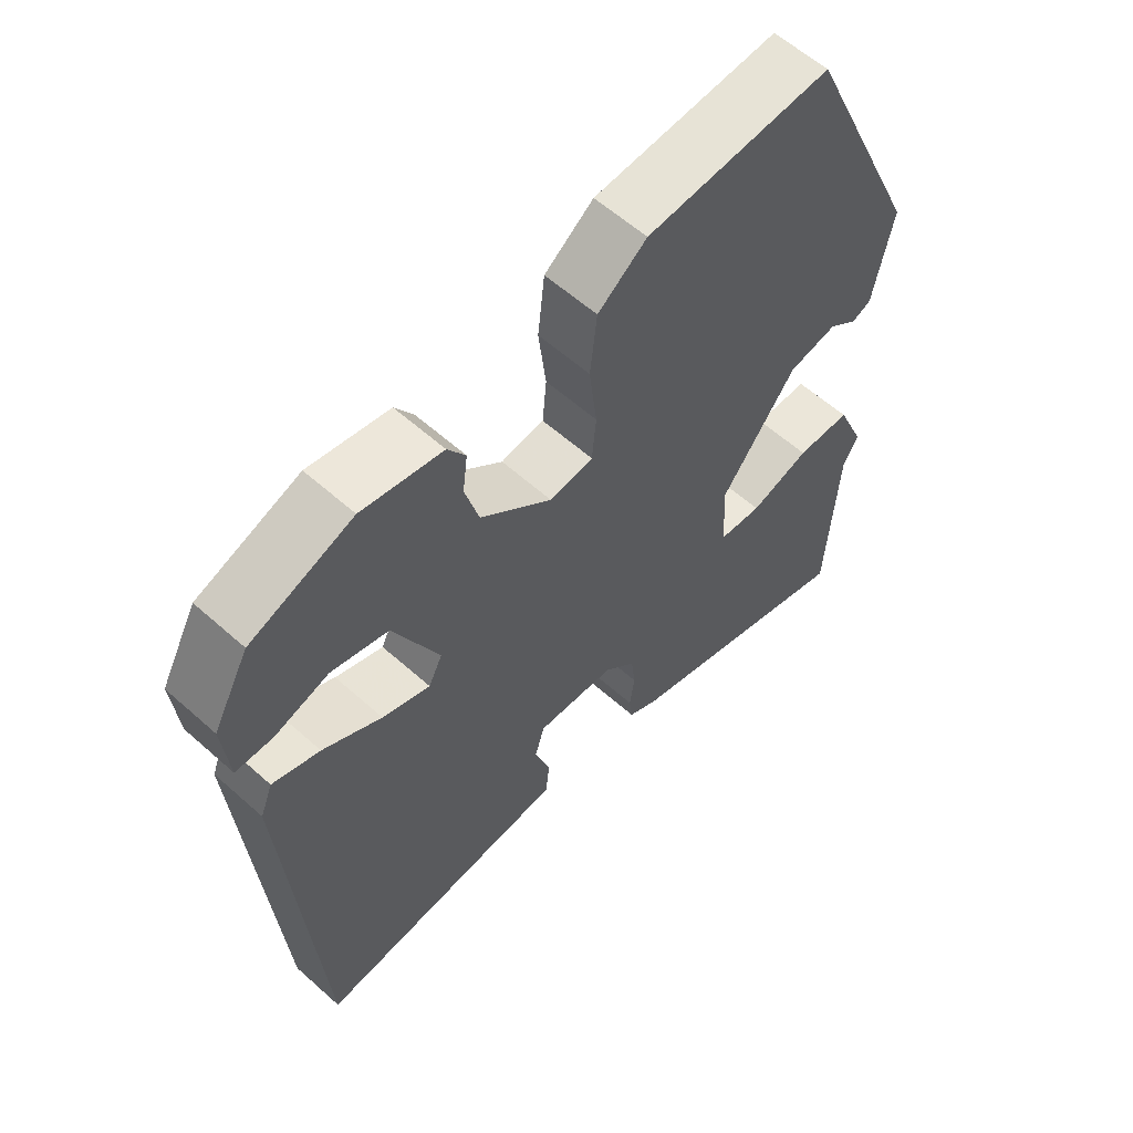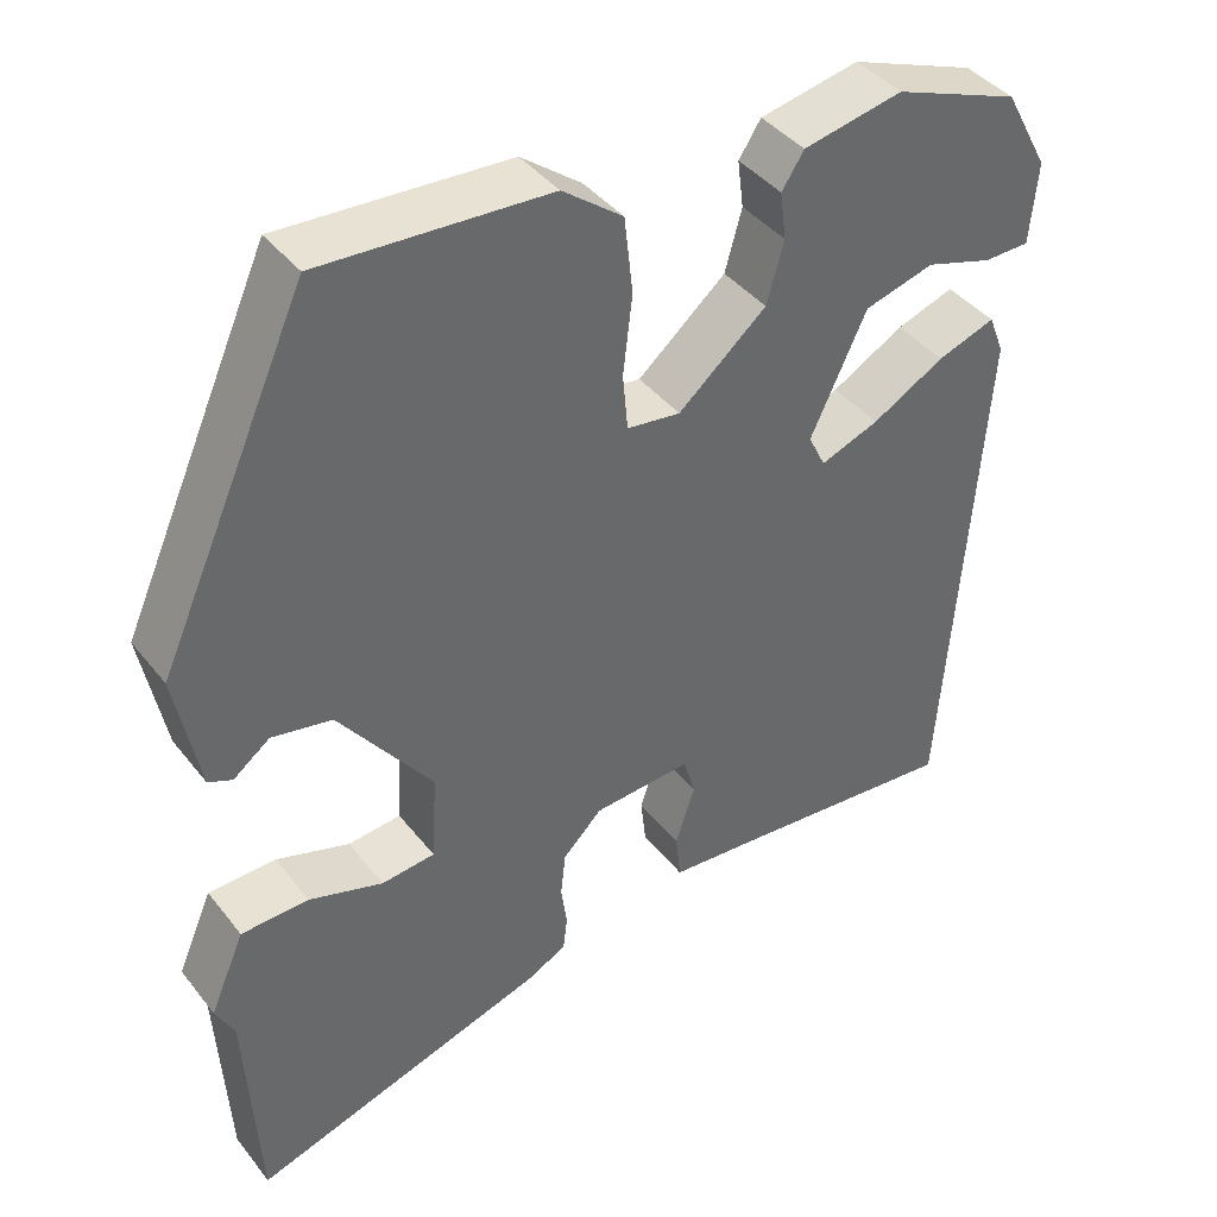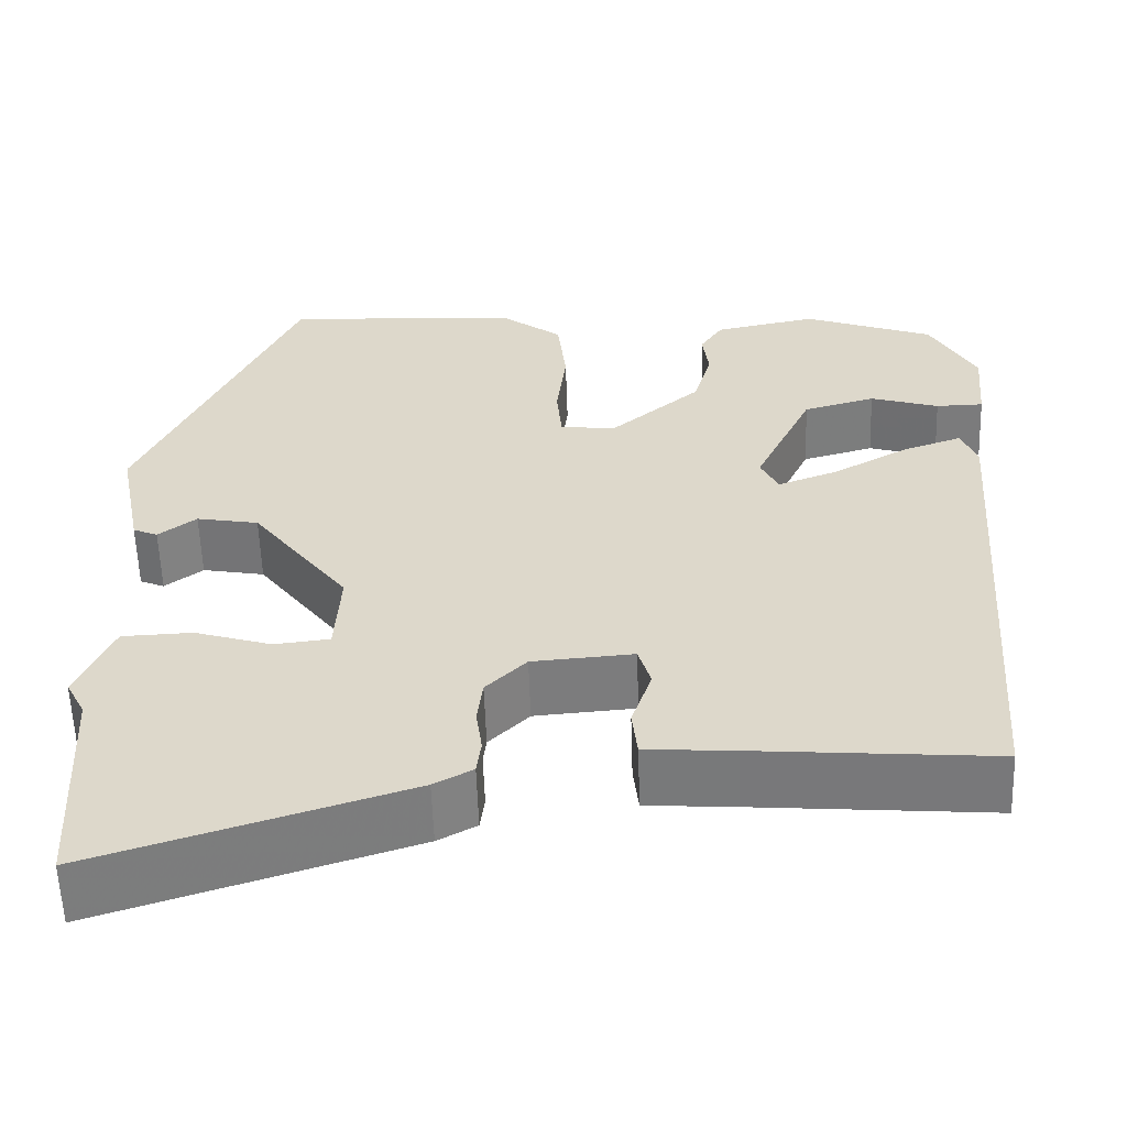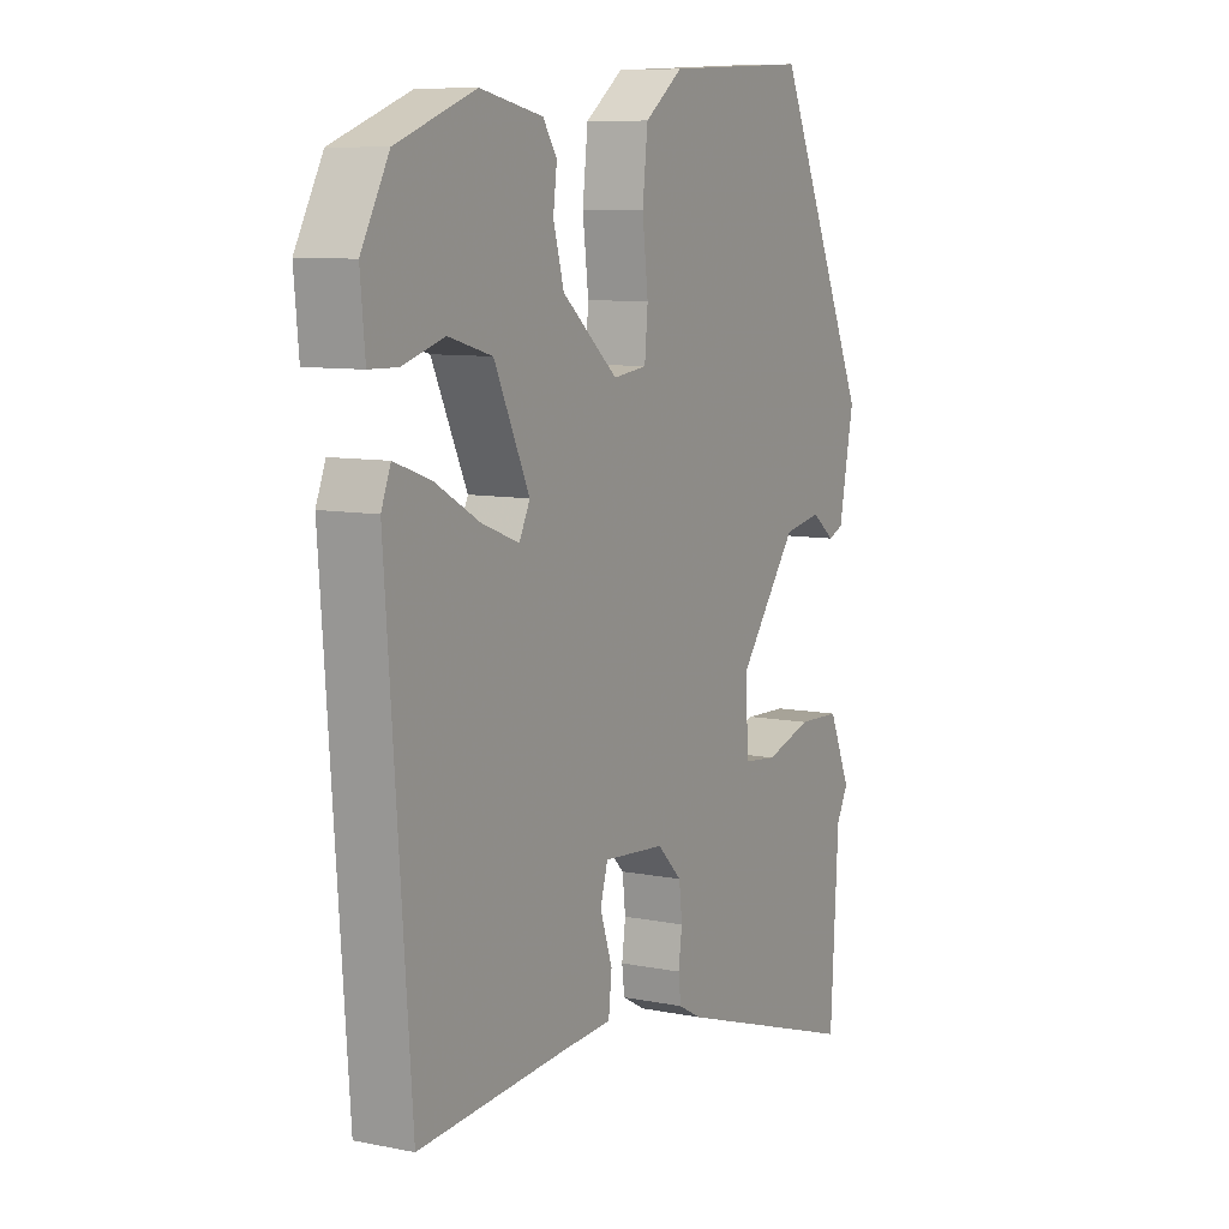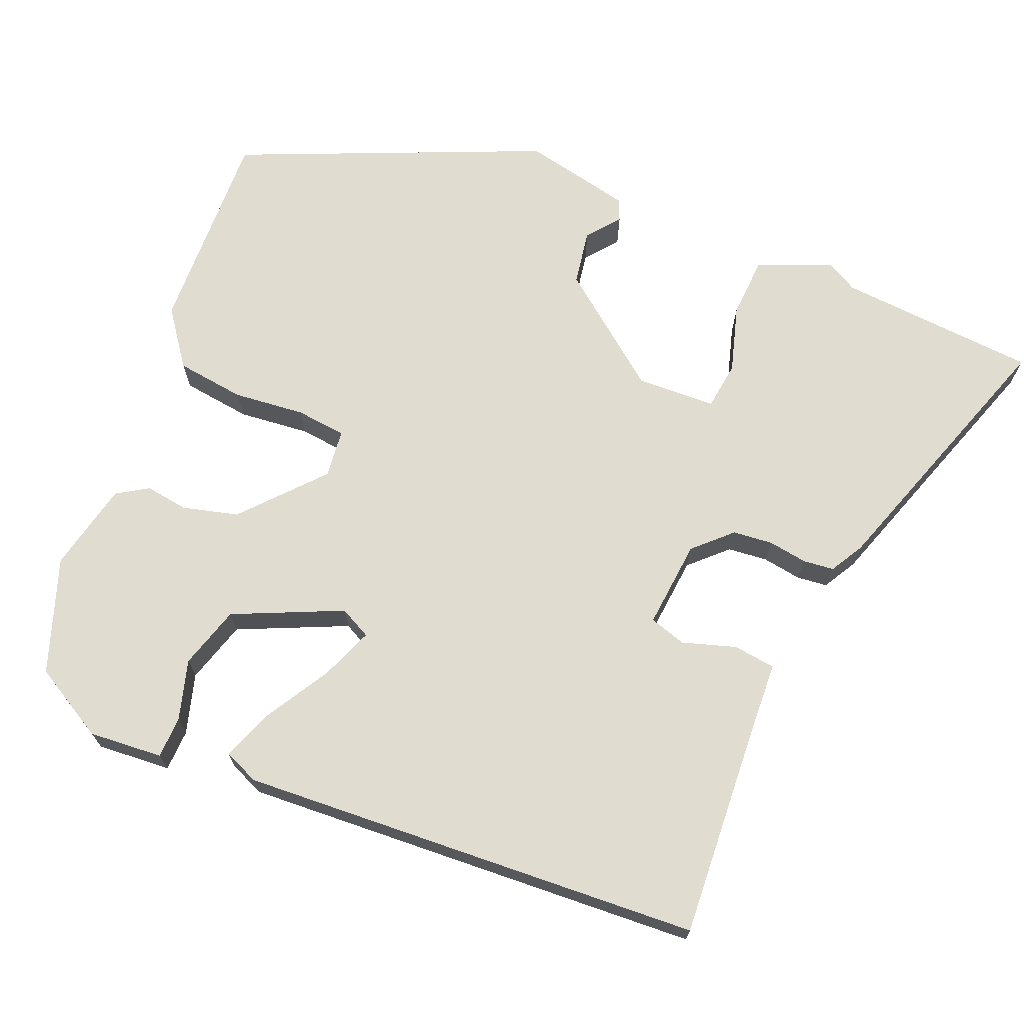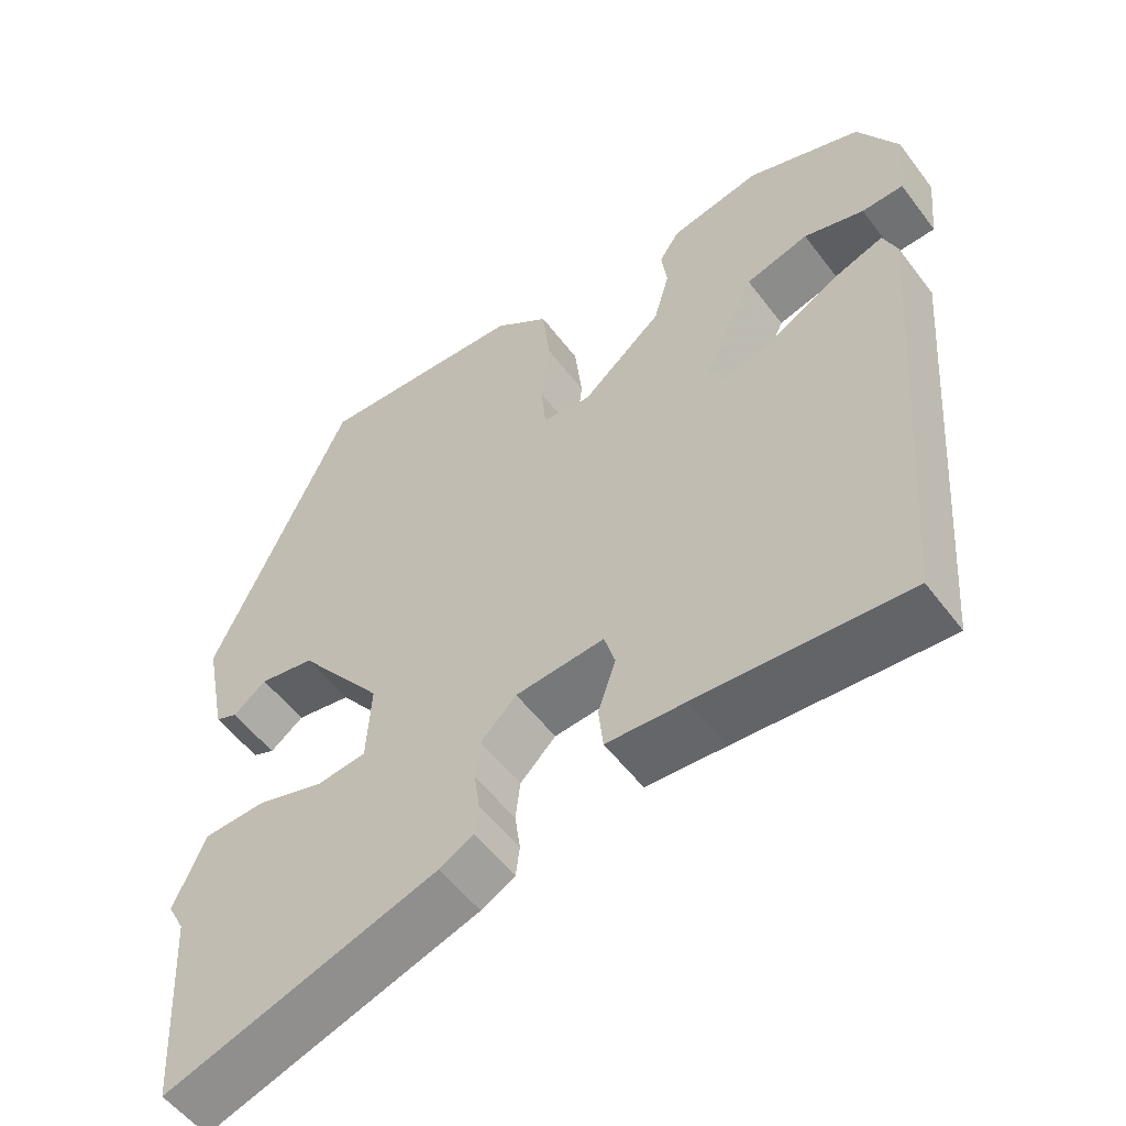
<metadata>
{"format":"obj","ext":"obj","renderer":"f3d","projection":"perspective","resolution":1024,"background":"white","views":[{"elev":59.3,"azim":132.5,"up":"+Z"},{"elev":40.7,"azim":-34.4,"up":"+Z"},{"elev":-58.3,"azim":1.9,"up":"+Z"},{"elev":8.6,"azim":118.8,"up":"+Z"},{"elev":69.7,"azim":113.4,"up":"+Y"},{"elev":-54.5,"azim":36.3,"up":"+Z"}]}
</metadata>
<code>
v -0.355 0.07 0.498
v -0.086 0.07 0.484
v -0.015 0.07 0.43
v -0.005 0.07 0.34
v -0.016 0.07 0.247
v -0.01 0.07 0.181
v 0.053 0.07 0.173
v 0.157 0.07 0.262
v 0.177 0.07 0.334
v 0.17 0.07 0.39
v 0.196 0.07 0.43
v 0.313 0.07 0.454
v 0.461 0.07 0.399
v 0.513 0.07 0.303
v 0.504 0.07 0.207
v 0.45 0.07 0.206
v 0.372 0.07 0.23
v 0.29 0.07 0.207
v 0.224 0.07 0.067
v 0.244 0.07 0.026
v 0.313 0.07 0.052
v 0.398 0.07 0.1
v 0.466 0.07 0.124
v 0.484 0.07 0.078
v 0.439 0.07 -0.523
v 0.168 0.07 -0.501
v 0.067 0.07 -0.494
v 0.061 0.07 -0.439
v 0.084 0.07 -0.37
v 0.07 0.07 -0.322
v -0.045 0.07 -0.331
v -0.091 0.07 -0.377
v -0.097 0.07 -0.429
v -0.09 0.07 -0.48
v -0.095 0.07 -0.52
v -0.139 0.07 -0.544
v -0.491 0.07 -0.657
v -0.506 0.07 -0.397
v -0.528 0.07 -0.355
v -0.487 0.07 -0.26
v -0.407 0.07 -0.257
v -0.32 0.07 -0.284
v -0.257 0.07 -0.277
v -0.251 0.07 -0.174
v -0.361 0.07 -0.028
v -0.432 0.07 -0.015
v -0.475 0.07 -0.048
v -0.503 0.07 -0.036
v -0.531 0.07 0.107
v -0.355 0 0.498
v -0.086 0 0.484
v -0.015 0 0.43
v -0.005 0 0.34
v -0.016 0 0.247
v -0.01 0 0.181
v 0.053 0 0.173
v 0.157 0 0.262
v 0.177 0 0.334
v 0.17 0 0.39
v 0.196 0 0.43
v 0.313 0 0.454
v 0.461 0 0.399
v 0.513 0 0.303
v 0.504 0 0.207
v 0.45 0 0.206
v 0.372 0 0.23
v 0.29 0 0.207
v 0.224 0 0.067
v 0.244 0 0.026
v 0.313 0 0.052
v 0.398 0 0.1
v 0.466 0 0.124
v 0.484 0 0.078
v 0.439 0 -0.523
v 0.168 0 -0.501
v 0.067 0 -0.494
v 0.061 0 -0.439
v 0.084 0 -0.37
v 0.07 0 -0.322
v -0.045 0 -0.331
v -0.091 0 -0.377
v -0.097 0 -0.429
v -0.09 0 -0.48
v -0.095 0 -0.52
v -0.139 0 -0.544
v -0.491 0 -0.657
v -0.506 0 -0.397
v -0.528 0 -0.355
v -0.487 0 -0.26
v -0.407 0 -0.257
v -0.32 0 -0.284
v -0.257 0 -0.277
v -0.251 0 -0.174
v -0.361 0 -0.028
v -0.432 0 -0.015
v -0.475 0 -0.048
v -0.503 0 -0.036
v -0.531 0 0.107
f 2 3 4
f 1 2 4
f 49 1 4
f 48 49 4
f 47 48 4
f 46 47 4
f 45 46 4 5
f 44 45 5 6
f 43 44 6 7
f 40 41 42
f 39 40 42
f 38 39 42
f 38 42 43
f 37 38 43
f 36 37 43
f 35 36 43
f 34 35 43
f 33 34 43
f 32 33 43
f 43 7 8
f 32 43 8
f 31 32 8
f 26 27 28 29
f 26 29 30
f 25 26 30
f 24 25 30
f 23 24 30
f 22 23 30
f 21 22 30
f 20 21 30 31
f 15 16 17
f 14 15 17
f 13 14 17
f 12 13 17
f 11 12 17
f 10 11 17
f 9 10 17
f 8 9 17 18
f 31 8 18 19
f 19 20 31
f 53 52 51
f 53 51 50
f 53 50 98
f 53 98 97
f 53 97 96
f 53 96 95
f 54 53 95 94
f 55 54 94 93
f 56 55 93 92
f 91 90 89
f 91 89 88
f 91 88 87
f 92 91 87
f 92 87 86
f 92 86 85
f 92 85 84
f 92 84 83
f 92 83 82
f 92 82 81
f 57 56 92
f 57 92 81
f 57 81 80
f 78 77 76 75
f 79 78 75
f 79 75 74
f 79 74 73
f 79 73 72
f 79 72 71
f 79 71 70
f 80 79 70 69
f 66 65 64
f 66 64 63
f 66 63 62
f 66 62 61
f 66 61 60
f 66 60 59
f 66 59 58
f 67 66 58 57
f 68 67 57 80
f 80 69 68
f 1 50 51 2
f 2 51 52 3
f 3 52 53 4
f 4 53 54 5
f 5 54 55 6
f 6 55 56 7
f 7 56 57 8
f 8 57 58 9
f 9 58 59 10
f 10 59 60 11
f 11 60 61 12
f 12 61 62 13
f 13 62 63 14
f 14 63 64 15
f 15 64 65 16
f 16 65 66 17
f 17 66 67 18
f 18 67 68 19
f 19 68 69 20
f 20 69 70 21
f 21 70 71 22
f 22 71 72 23
f 23 72 73 24
f 24 73 74 25
f 25 74 75 26
f 26 75 76 27
f 27 76 77 28
f 28 77 78 29
f 29 78 79 30
f 30 79 80 31
f 31 80 81 32
f 32 81 82 33
f 33 82 83 34
f 34 83 84 35
f 35 84 85 36
f 36 85 86 37
f 37 86 87 38
f 38 87 88 39
f 39 88 89 40
f 40 89 90 41
f 41 90 91 42
f 42 91 92 43
f 43 92 93 44
f 44 93 94 45
f 45 94 95 46
f 46 95 96 47
f 47 96 97 48
f 48 97 98 49
f 49 98 50 1

</code>
